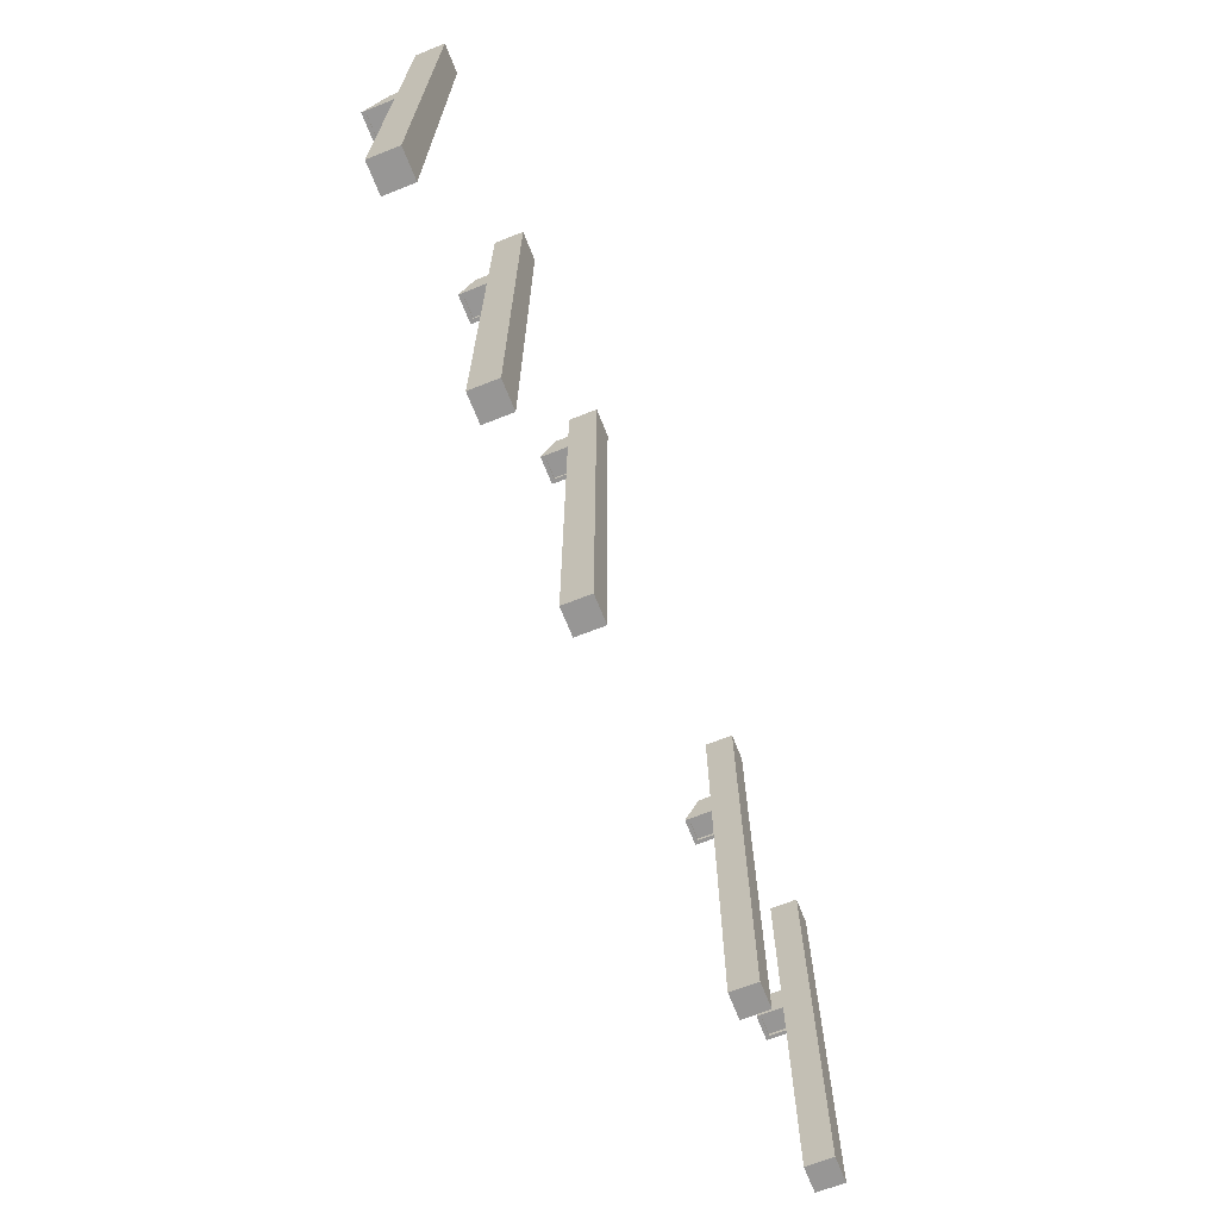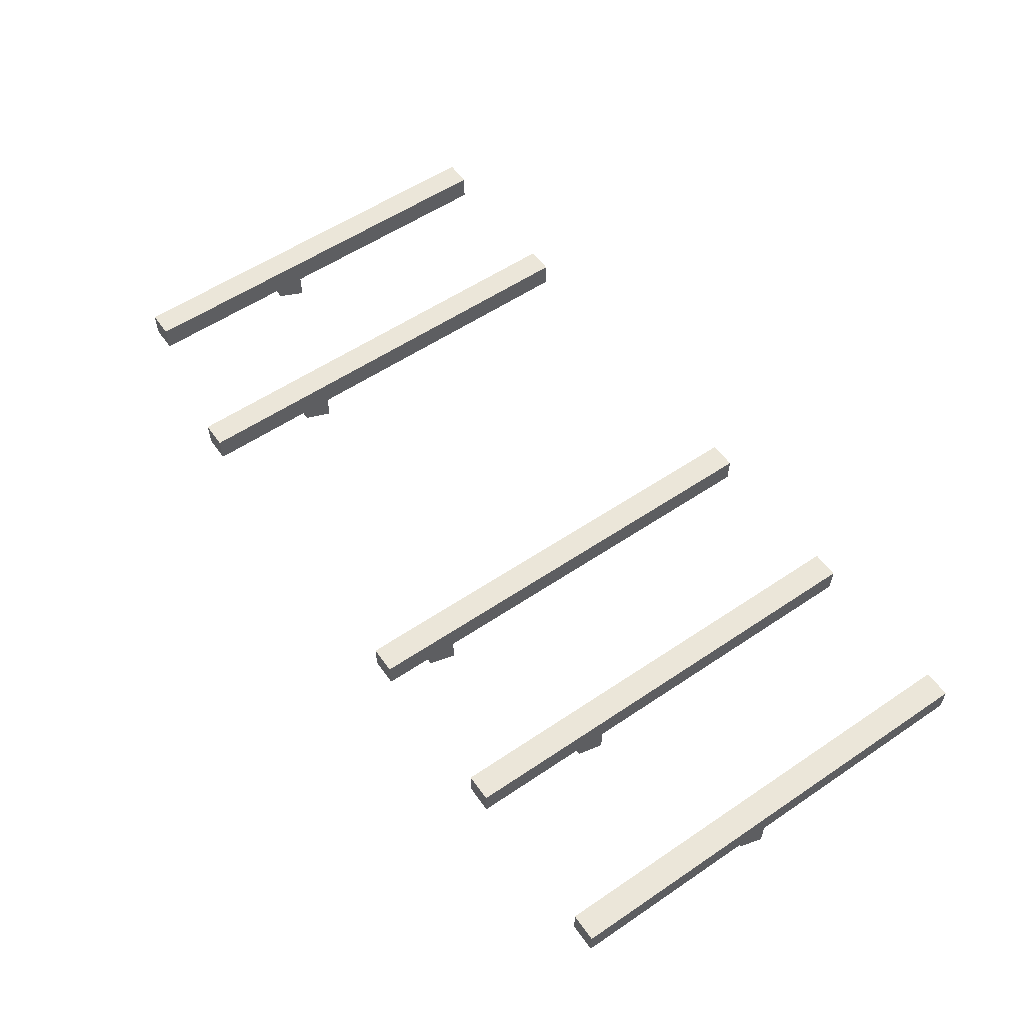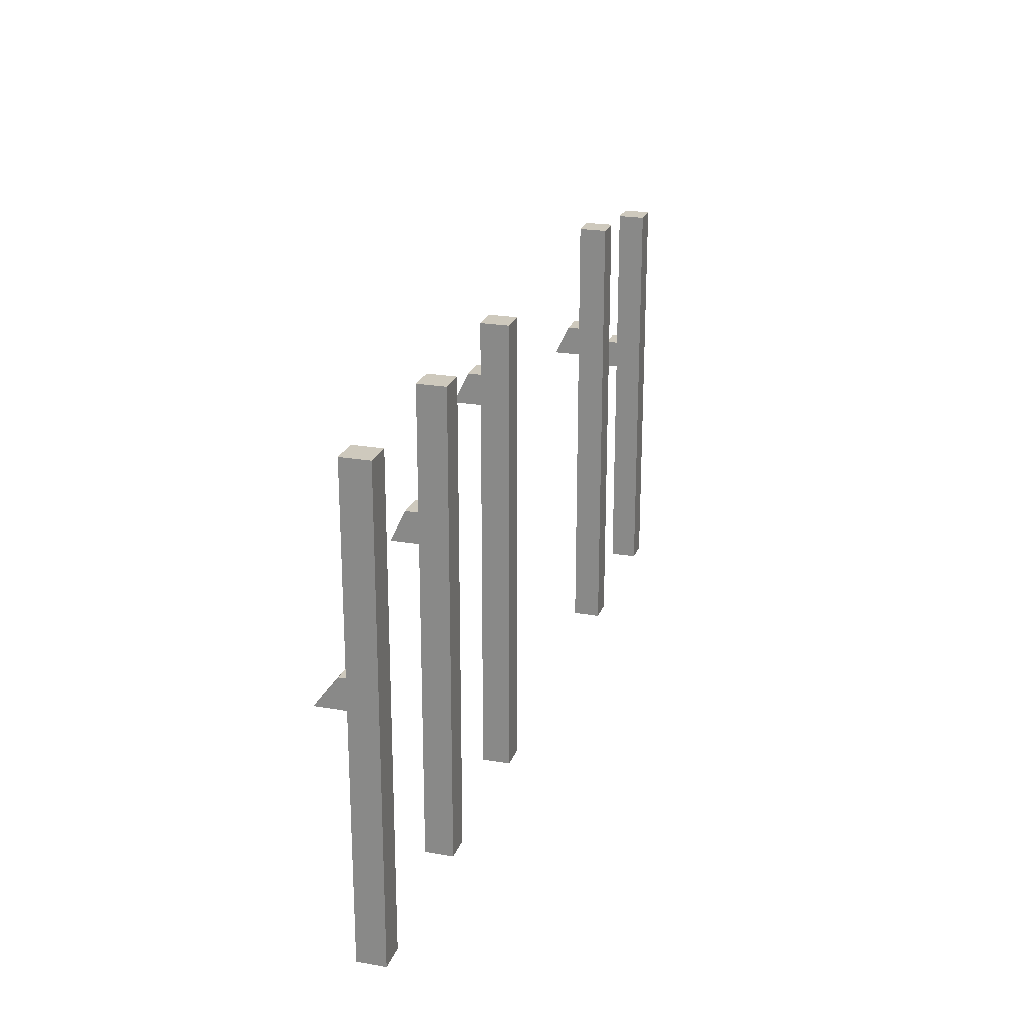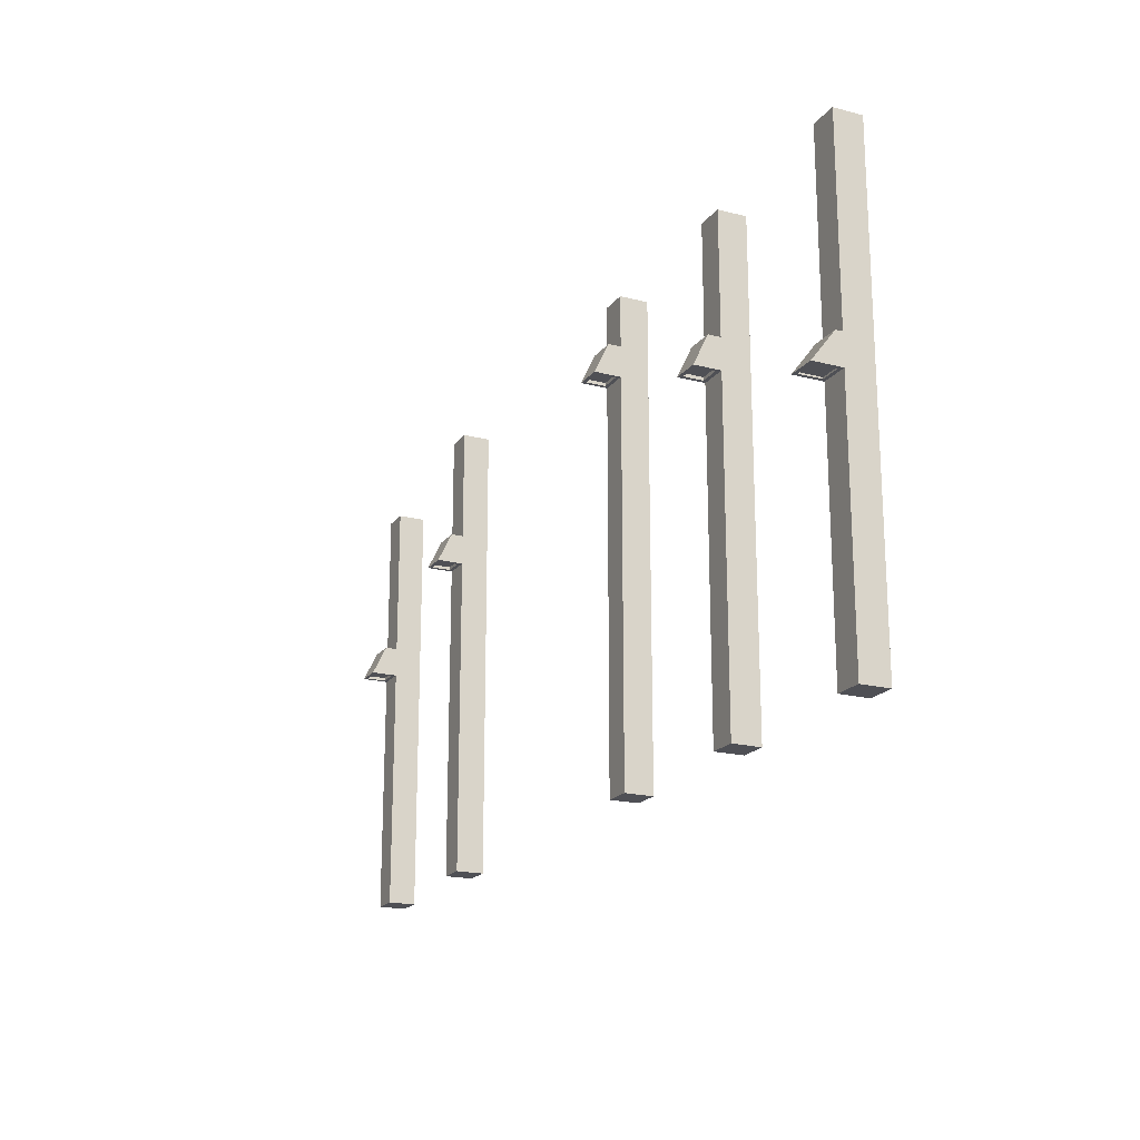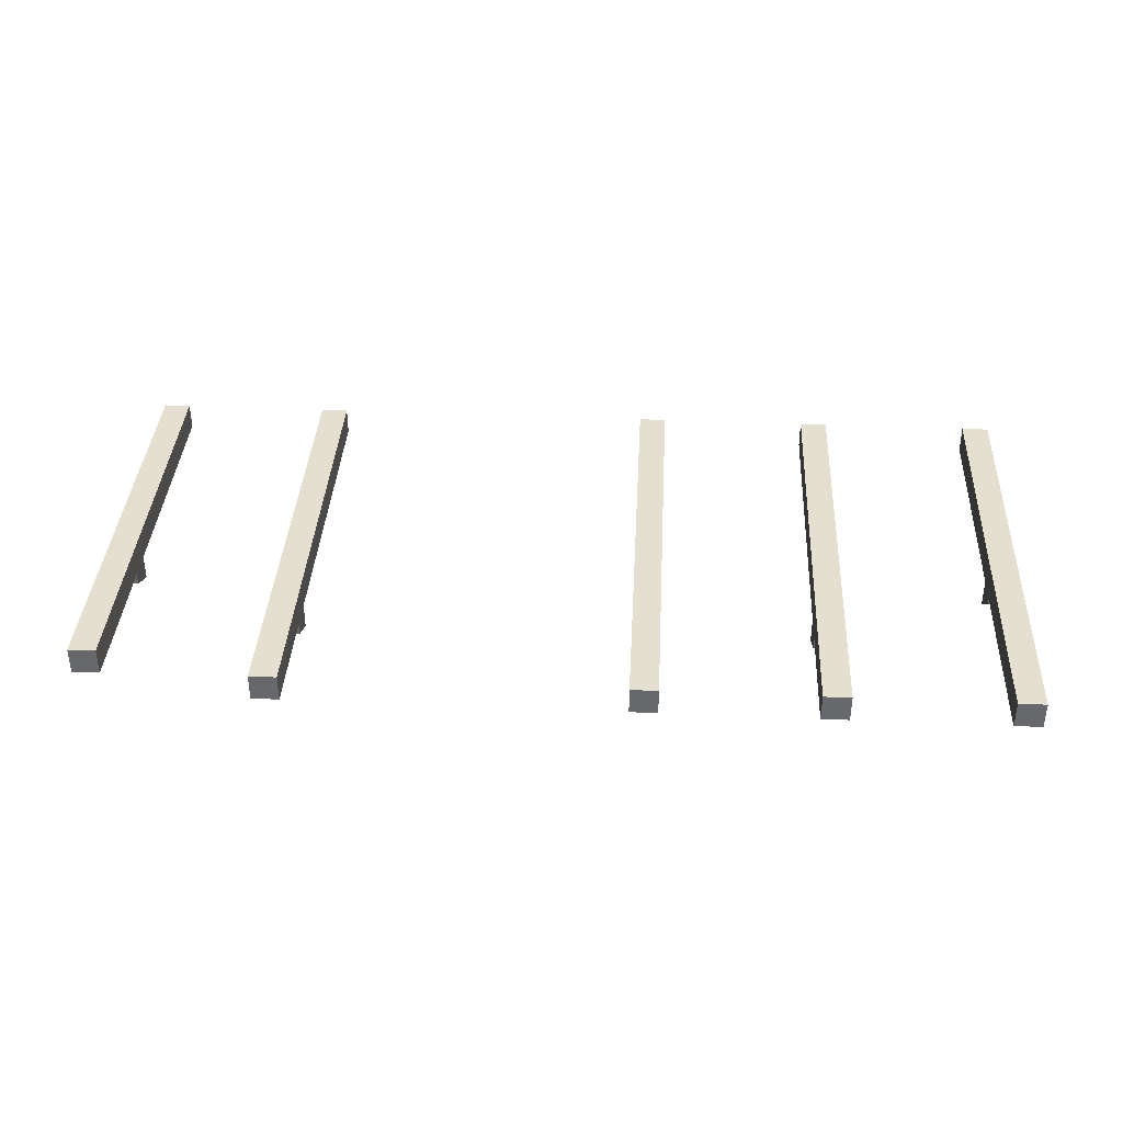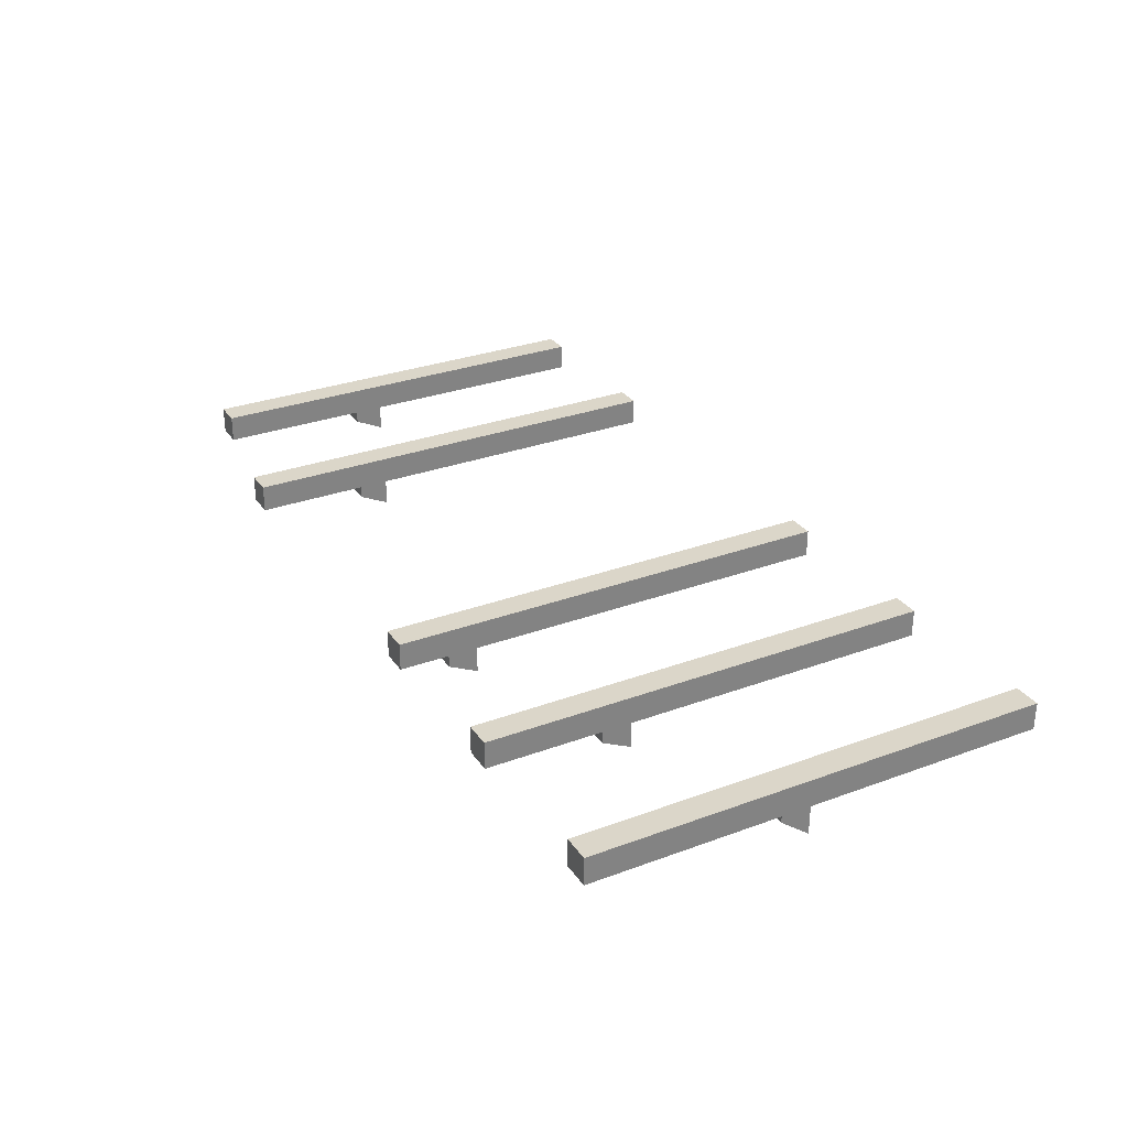
<metadata>
{"format":"obj","ext":"obj","renderer":"f3d","projection":"perspective","resolution":1024,"background":"white","views":[{"elev":-67.9,"azim":-68.4,"up":"+Y"},{"elev":56.8,"azim":-125.1,"up":"+Z"},{"elev":22.7,"azim":-73.2,"up":"+Y"},{"elev":-19.4,"azim":-115.8,"up":"+Y"},{"elev":37.3,"azim":-176.9,"up":"+Z"},{"elev":30.0,"azim":-118.3,"up":"+Z"}]}
</metadata>
<code>
o Cube.004
v 0.5188 -1 -0.8911
v 0.5188 5.241 -0.8911
v 0.5188 -1 -1.289
v 0.5188 5.241 -1.289
v 0.9172 -1 -0.8911
v 0.9172 5.241 -0.8911
v 0.9172 -1 -1.289
v 0.9172 5.241 -1.289
v -2.071 -1 -0.8911
v -2.071 5.661 -0.8911
v -2.071 -1 -1.289
v -2.071 5.661 -1.289
v -1.672 -1 -0.8911
v -1.672 5.661 -0.8911
v -1.672 -1 -1.289
v -1.672 5.661 -1.289
v -7.249 -1 -0.8911
v -7.249 5.661 -0.8911
v -7.249 -1 -1.289
v -7.249 5.661 -1.289
v -6.851 -1 -0.8911
v -6.851 5.661 -0.8911
v -6.851 -1 -1.289
v -6.851 5.661 -1.289
v -9.839 -1 -0.8911
v -9.839 5.661 -0.8911
v -9.839 -1 -1.289
v -9.839 5.661 -1.289
v -9.44 -1 -0.8911
v -9.44 5.661 -0.8911
v -9.44 -1 -1.289
v -9.44 5.661 -1.289
v -12.43 -1 -0.8911
v -12.43 5.661 -0.8911
v -12.43 -1 -1.289
v -12.43 5.661 -1.289
v -12.03 -1 -0.8911
v -12.03 5.661 -0.8911
v -12.03 -1 -1.289
v -12.03 5.661 -1.289
v 0.5188 2.571 -0.8911
v 0.5188 3.003 -0.8911
v 0.5188 3.003 -1.289
v 0.5723 2.571 -1.343
v 0.9172 3.003 -1.289
v 0.8637 2.571 -1.343
v 0.9172 3.003 -0.8911
v 0.9172 2.571 -0.8911
v -2.071 3.258 -0.8911
v -2.071 3.69 -0.8911
v -2.071 4.032 -1.289
v -2.017 3.601 -1.343
v -1.672 4.032 -1.289
v -1.726 3.601 -1.343
v -1.672 3.69 -0.8911
v -1.672 3.258 -0.8911
v -7.249 4.503 -0.8911
v -7.249 4.935 -0.8911
v -7.249 4.935 -1.289
v -7.196 4.503 -1.343
v -6.851 4.935 -1.289
v -6.905 4.503 -1.343
v -6.851 4.935 -0.8911
v -6.851 4.503 -0.8911
v -9.839 3.527 -0.8911
v -9.839 3.959 -0.8911
v -9.839 3.959 -1.289
v -9.785 3.527 -1.343
v -9.44 3.959 -1.289
v -9.494 3.527 -1.343
v -9.44 3.959 -0.8911
v -9.44 3.527 -0.8911
v -12.43 2.493 -0.8911
v -12.43 2.918 -0.8911
v -12.43 2.918 -1.289
v -12.38 2.493 -1.339
v -12.03 2.918 -1.289
v -12.08 2.493 -1.339
v -12.03 2.918 -0.8911
v -12.03 2.493 -0.8911
v 0.5188 3.003 -1.466
v 0.5723 2.571 -1.618
v 0.9172 3.003 -1.466
v 0.8637 2.571 -1.618
v -2.071 4.032 -1.466
v -2.017 3.601 -1.618
v -1.672 4.032 -1.466
v -1.726 3.601 -1.618
v -7.249 4.935 -1.466
v -7.196 4.503 -1.618
v -6.851 4.935 -1.466
v -6.905 4.503 -1.618
v -9.839 3.959 -1.466
v -9.785 3.527 -1.618
v -9.44 3.959 -1.466
v -9.494 3.527 -1.618
v 0.5188 2.571 -1.289
v 0.9172 2.571 -1.289
v -2.071 3.601 -1.289
v -1.672 3.601 -1.289
v -7.249 4.503 -1.289
v -6.851 4.503 -1.289
v -9.839 3.527 -1.289
v -9.44 3.527 -1.289
v 0.5188 2.571 -1.671
v 0.9172 2.571 -1.671
v -2.071 3.601 -1.671
v -1.672 3.601 -1.671
v -7.249 4.503 -1.671
v -6.851 4.503 -1.671
v -9.839 3.527 -1.671
v -9.44 3.527 -1.671
v 0.5723 2.615 -1.343
v 0.8637 2.615 -1.343
v -2.017 3.645 -1.343
v -1.726 3.645 -1.343
v -7.196 4.547 -1.343
v -6.905 4.547 -1.343
v -9.785 3.571 -1.343
v -9.494 3.571 -1.343
v 0.5723 2.615 -1.618
v 0.8637 2.615 -1.618
v -2.017 3.645 -1.618
v -1.726 3.645 -1.618
v -7.196 4.547 -1.618
v -6.905 4.547 -1.618
v -9.785 3.571 -1.618
v -9.494 3.571 -1.618
v -12.43 2.918 -1.385
v -12.38 2.493 -1.658
v -12.03 2.918 -1.385
v -12.08 2.493 -1.658
v -12.43 2.493 -1.289
v -12.03 2.493 -1.289
v -12.43 2.493 -1.707
v -12.03 2.493 -1.707
v -12.38 2.514 -1.339
v -12.08 2.514 -1.339
v -12.38 2.514 -1.658
v -12.08 2.514 -1.658
f 42 2 4 43
f 43 4 8 45
f 45 8 6 47
f 47 6 2 42
f 3 7 5 1
f 8 4 2 6
f 50 10 12 51
f 51 12 16 53
f 53 16 14 55
f 55 14 10 50
f 11 15 13 9
f 16 12 10 14
f 58 18 20 59
f 59 20 24 61
f 61 24 22 63
f 63 22 18 58
f 19 23 21 17
f 24 20 18 22
f 66 26 28 67
f 67 28 32 69
f 69 32 30 71
f 71 30 26 66
f 27 31 29 25
f 32 28 26 30
f 74 34 36 75
f 75 36 40 77
f 77 40 38 79
f 79 38 34 74
f 35 39 37 33
f 40 36 34 38
f 5 48 41 1
f 48 47 42 41
f 7 98 48 5
f 98 45 47 48
f 3 97 98 7
f 101 59 89 109
f 1 41 97 3
f 41 42 43 97
f 13 56 49 9
f 56 55 50 49
f 15 100 56 13
f 100 53 55 56
f 11 99 100 15
f 45 98 106 83
f 9 49 99 11
f 49 50 51 99
f 21 64 57 17
f 64 63 58 57
f 23 102 64 21
f 102 61 63 64
f 19 101 102 23
f 92 62 118 126
f 17 57 101 19
f 57 58 59 101
f 29 72 65 25
f 72 71 66 65
f 31 104 72 29
f 104 69 71 72
f 27 103 104 31
f 99 51 85 107
f 25 65 103 27
f 65 66 67 103
f 37 80 73 33
f 80 79 74 73
f 39 134 80 37
f 134 77 79 80
f 35 133 134 39
f 75 77 131 129
f 33 73 133 35
f 73 74 75 133
f 105 81 83 106
f 107 85 87 108
f 109 89 91 110
f 111 93 95 112
f 43 45 83 81
f 90 92 126 125
f 53 100 108 87
f 103 67 93 111
f 51 53 87 85
f 68 94 127 119
f 61 102 110 91
f 59 61 91 89
f 86 88 124 123
f 69 104 112 95
f 67 69 95 93
f 97 43 81 105
f 44 46 98 97
f 52 54 100 99
f 60 62 102 101
f 68 70 104 103
f 84 82 105 106
f 88 86 107 108
f 92 90 109 110
f 96 94 111 112
f 86 52 99 107
f 82 44 97 105
f 46 84 106 98
f 90 60 101 109
f 54 88 108 100
f 94 68 103 111
f 62 92 110 102
f 70 96 112 104
f 114 113 121 122
f 116 115 123 124
f 118 117 125 126
f 120 119 127 128
f 94 96 128 127
f 46 44 113 114
f 96 70 120 128
f 52 86 123 115
f 54 52 115 116
f 44 82 121 113
f 62 60 117 118
f 84 46 114 122
f 70 68 119 120
f 60 90 125 117
f 82 84 122 121
f 88 54 116 124
f 135 129 131 136
f 77 134 136 131
f 133 75 129 135
f 76 130 139 137
f 76 78 134 133
f 132 130 135 136
f 78 132 136 134
f 130 76 133 135
f 138 137 139 140
f 130 132 140 139
f 132 78 138 140
f 78 76 137 138

</code>
